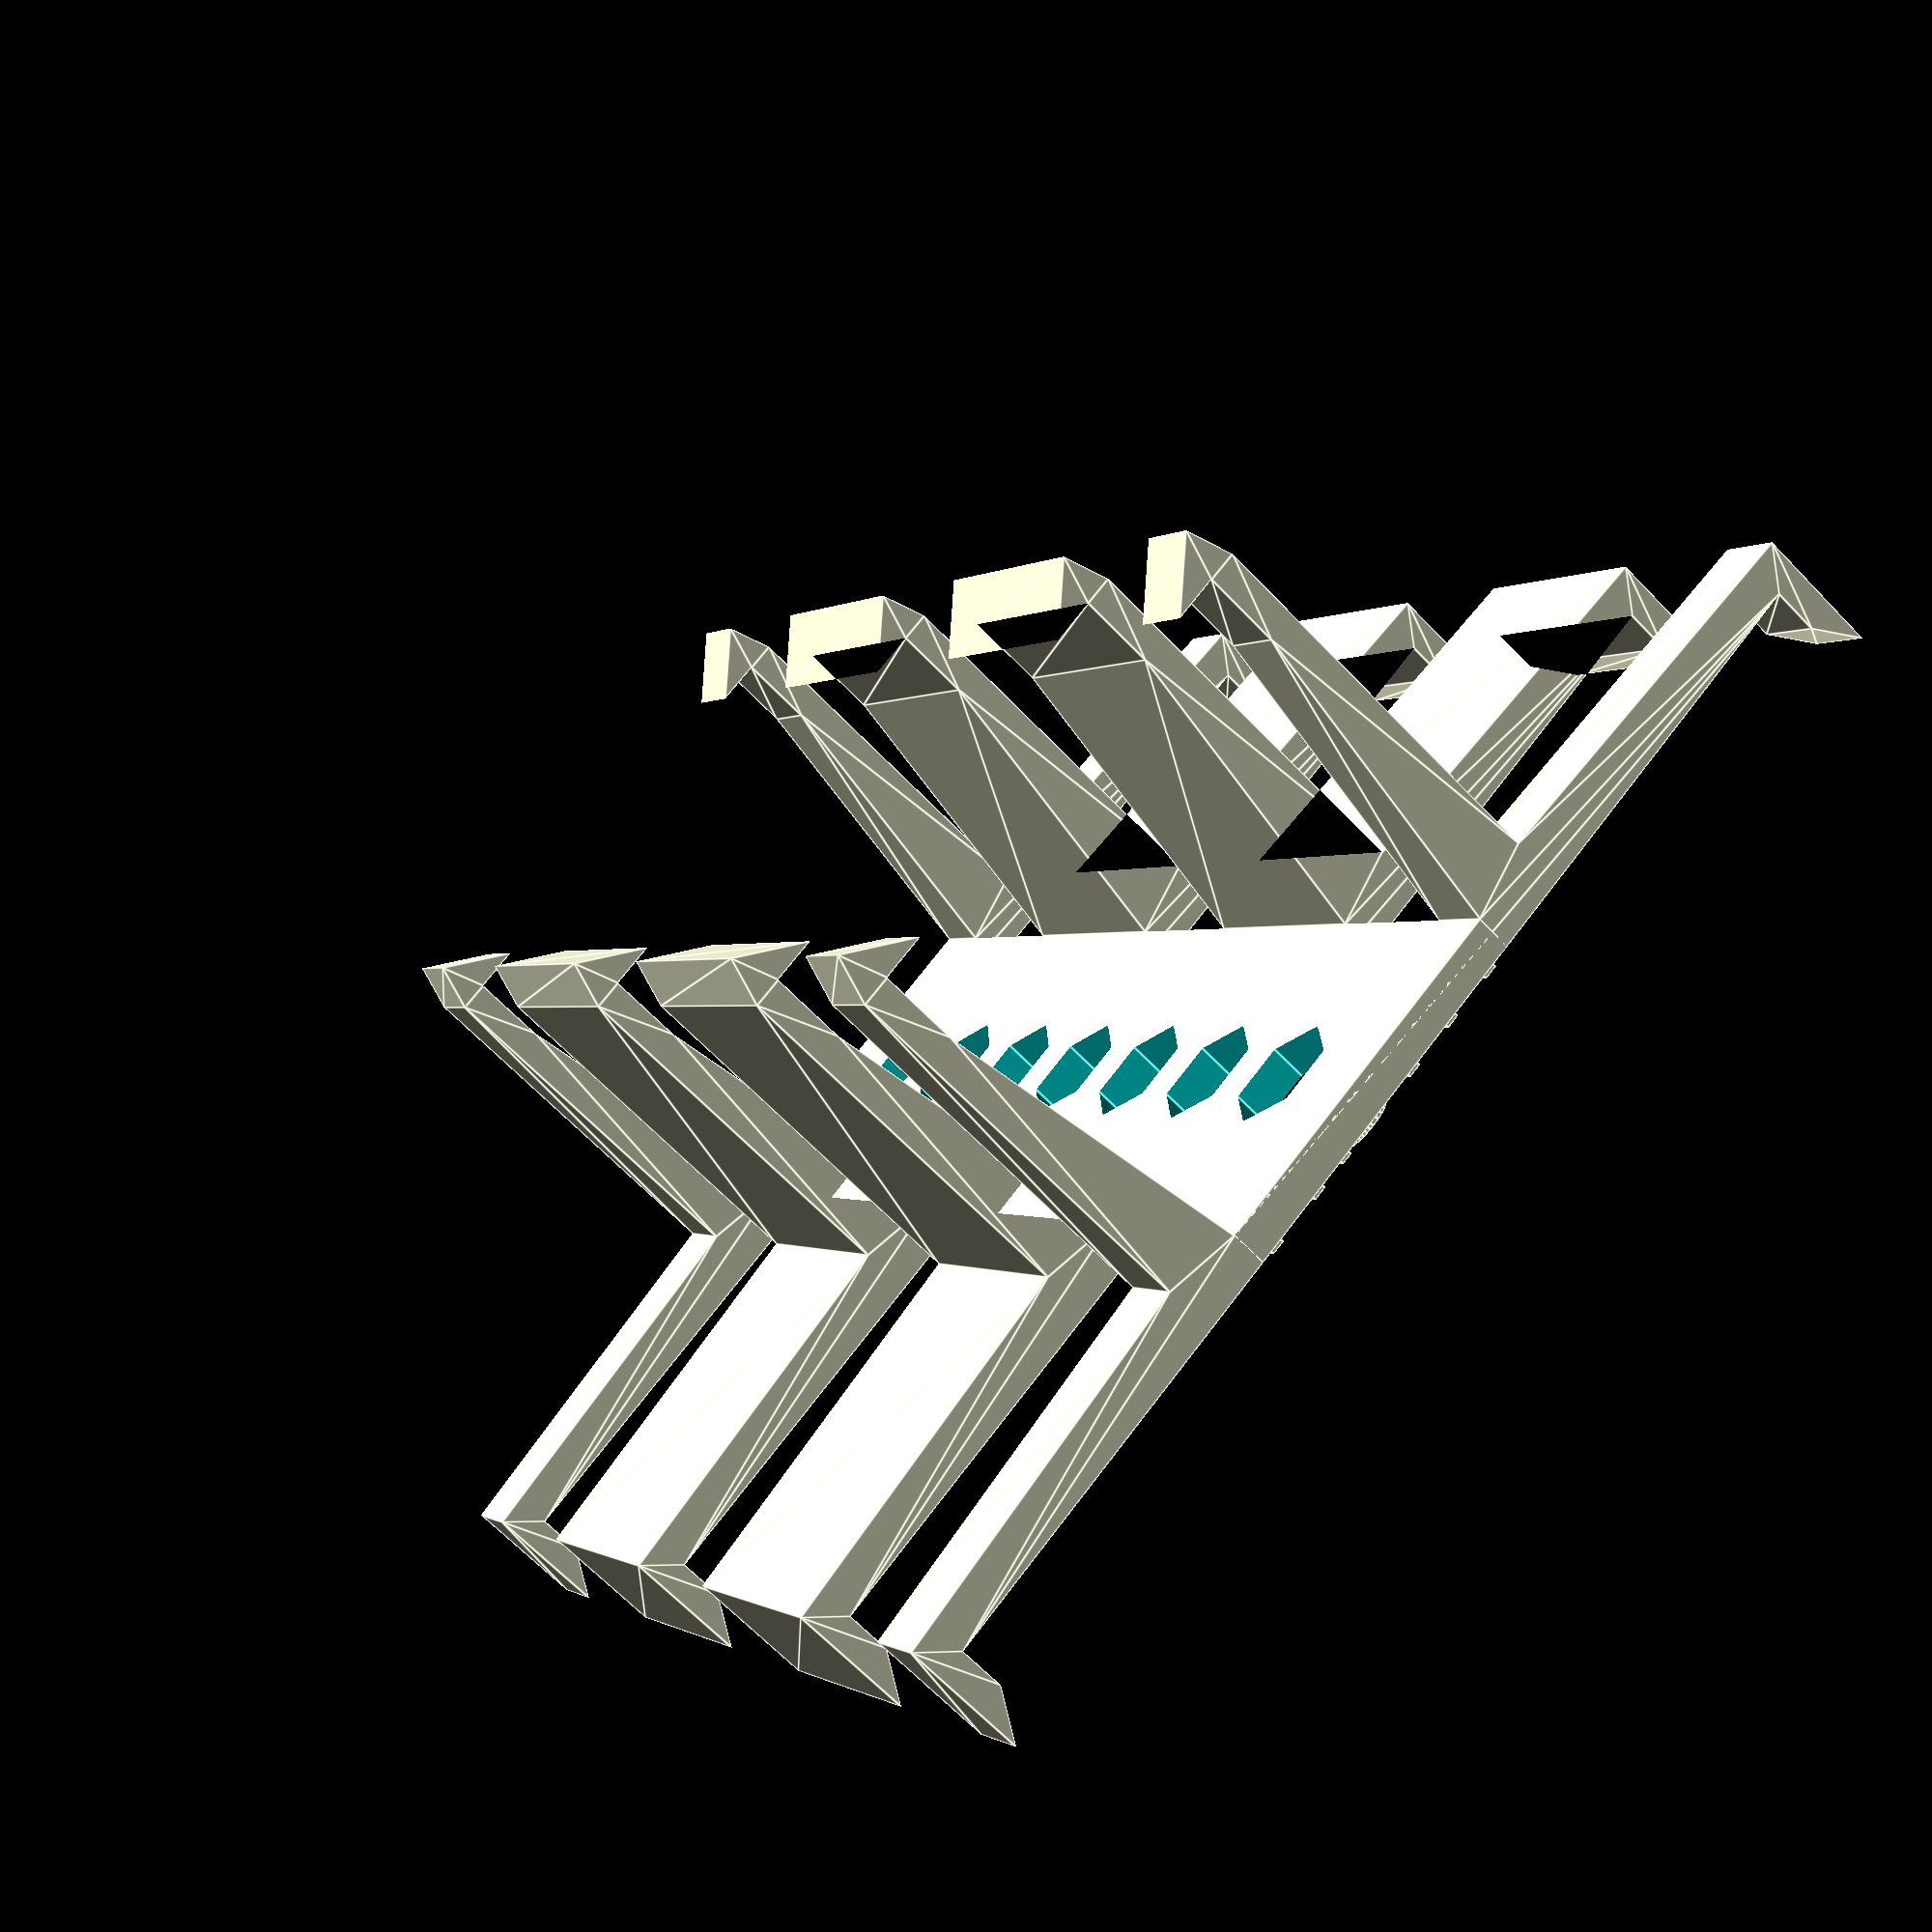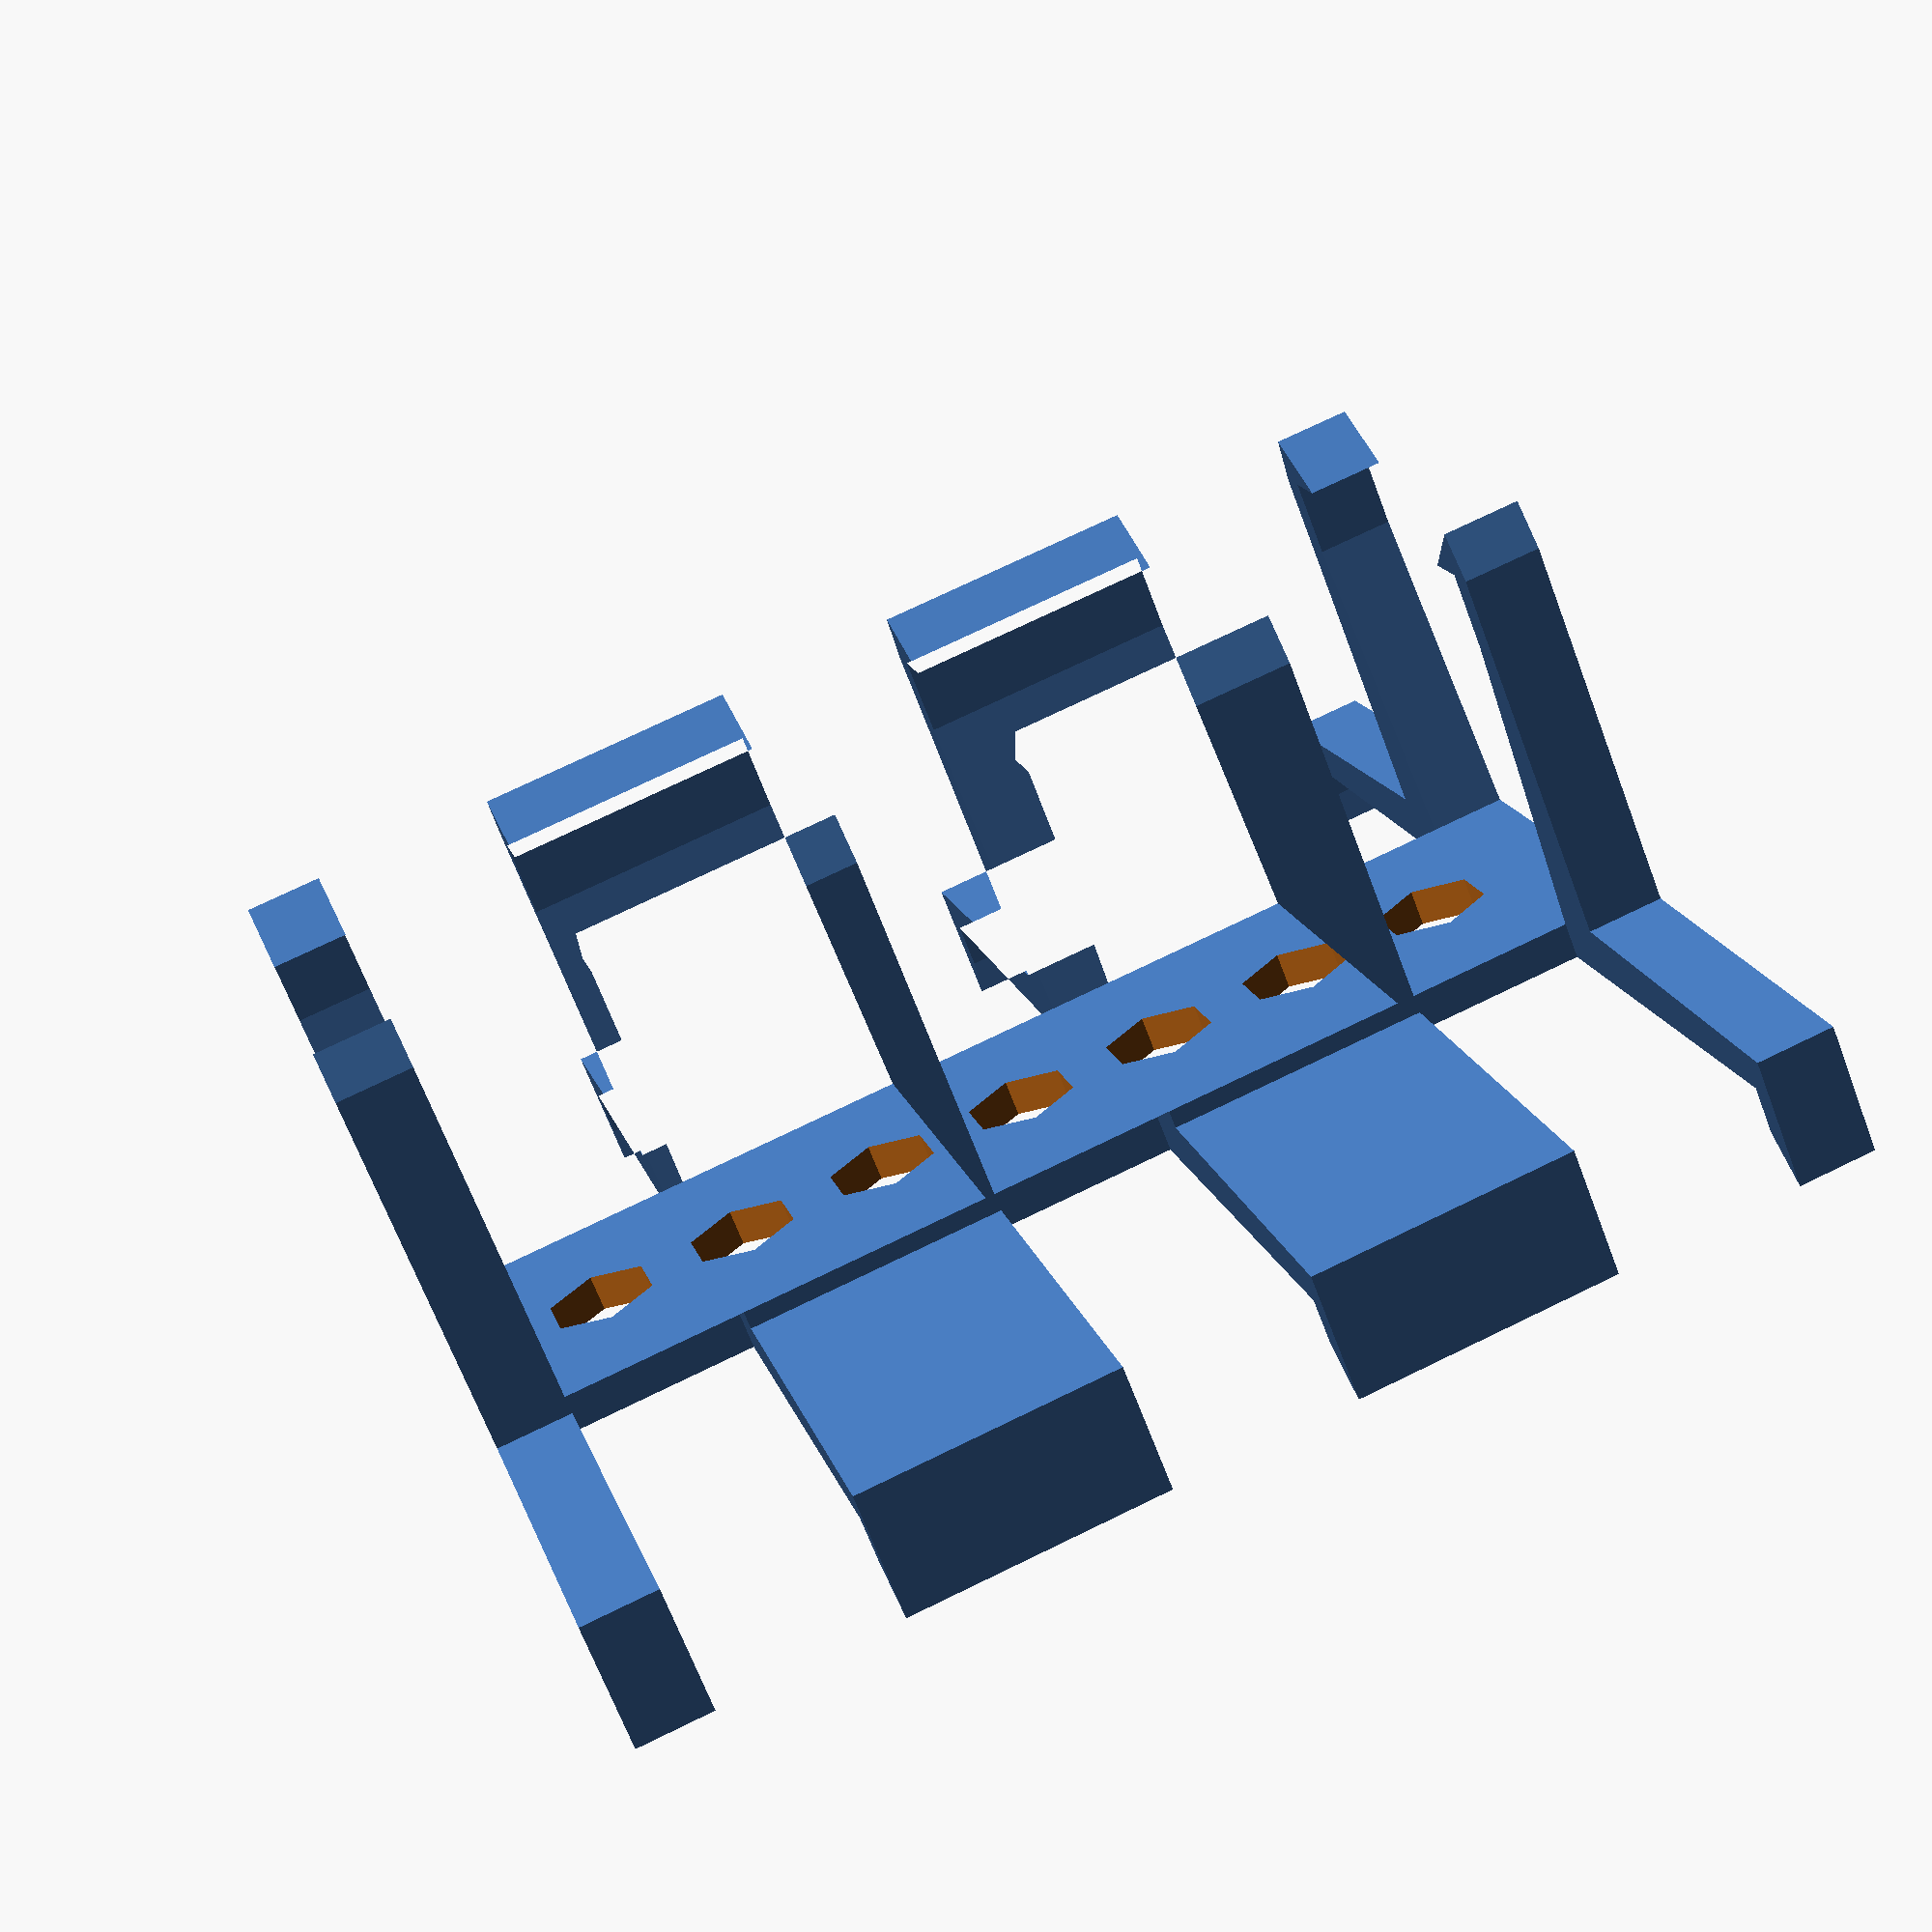
<openscad>
// A clip on addition for the Raaco Open ToolBox (Product Id: 137195)
// This is a screwdrver holder made to clip over the compartments to the right of the handle.

wing = 25;
open = 30;
seat = 24;
clip = 2;
dep  = 25.5;
prong = clip;
wall = 2.4;

/*

Plan for the poly, is just half to be mirrored

<prong>
|\
| |_____________________
|__________     ________0,0        | wall
  <wing>   |   /   <seat/2     |
           |  /               dep (inside the clip)
           | |   <open/2       |
           | |_                |
           \__/

           clip (thinnest part)

*/


side_shape = [
    [0, 0], 
    [(seat/2), 0],
    [(open/2), dep - 5],
    [(open/2), dep],
    [(open/2) - 3, dep],
    [(open/2) + (clip/2), dep + 3],
    [(open/2) + clip, dep],
    [(open/2) + clip, 1],
    [(open/2) + clip + wing, 0],
    [(open/2) + clip + wing, -wall -6],
    [(open/2) + clip + wing - prong, -wall -3],
    [(open/2) + clip + wing - prong, -wall],
    [0, -wall],

];

module sect(th) {
linear_extrude(th)
union() {
    polygon(side_shape);
    mirror([1,0,0]) polygon(side_shape);
};
};



module hex(){
    hex_size = 6.35;
    clearance = 0.1;
    size = hex_size + clearance;
    rotate([90,0,0]) cylinder(d=size/cos(30), h=30, $fn=6);
}

module stamp(){
translate([0,-0.8,0]) rotate([90,0,0]) linear_extrude(2) text("mun", size = 8, halign = "center", valign = "center", font = "ProggyClean Nerd Font" );
}


edge = 5;
gap = 12;
inter = 17;
difference() {
union() {
translate([0,0,0]) sect(edge);
translate([0,0,edge+gap]) sect(inter);
translate([0,0,edge+gap+inter+gap]) sect(inter);
translate([0,0,edge+gap+inter+gap+inter+gap]) sect(edge);
translate([-seat/2,-wall,0]) cube([seat, wall, 80]);
translate([0,0,3.4]) stamp();
};
union(){
translate([0,10,10]) hex();
translate([0,10,20]) hex();
translate([0,10,30]) hex();
translate([0,10,40]) hex();
translate([0,10,50]) hex();
translate([0,10,60]) hex();
translate([0,10,70]) hex();
}
}

</openscad>
<views>
elev=180.6 azim=228.8 roll=22.8 proj=p view=edges
elev=106.5 azim=234.1 roll=295.9 proj=p view=wireframe
</views>
